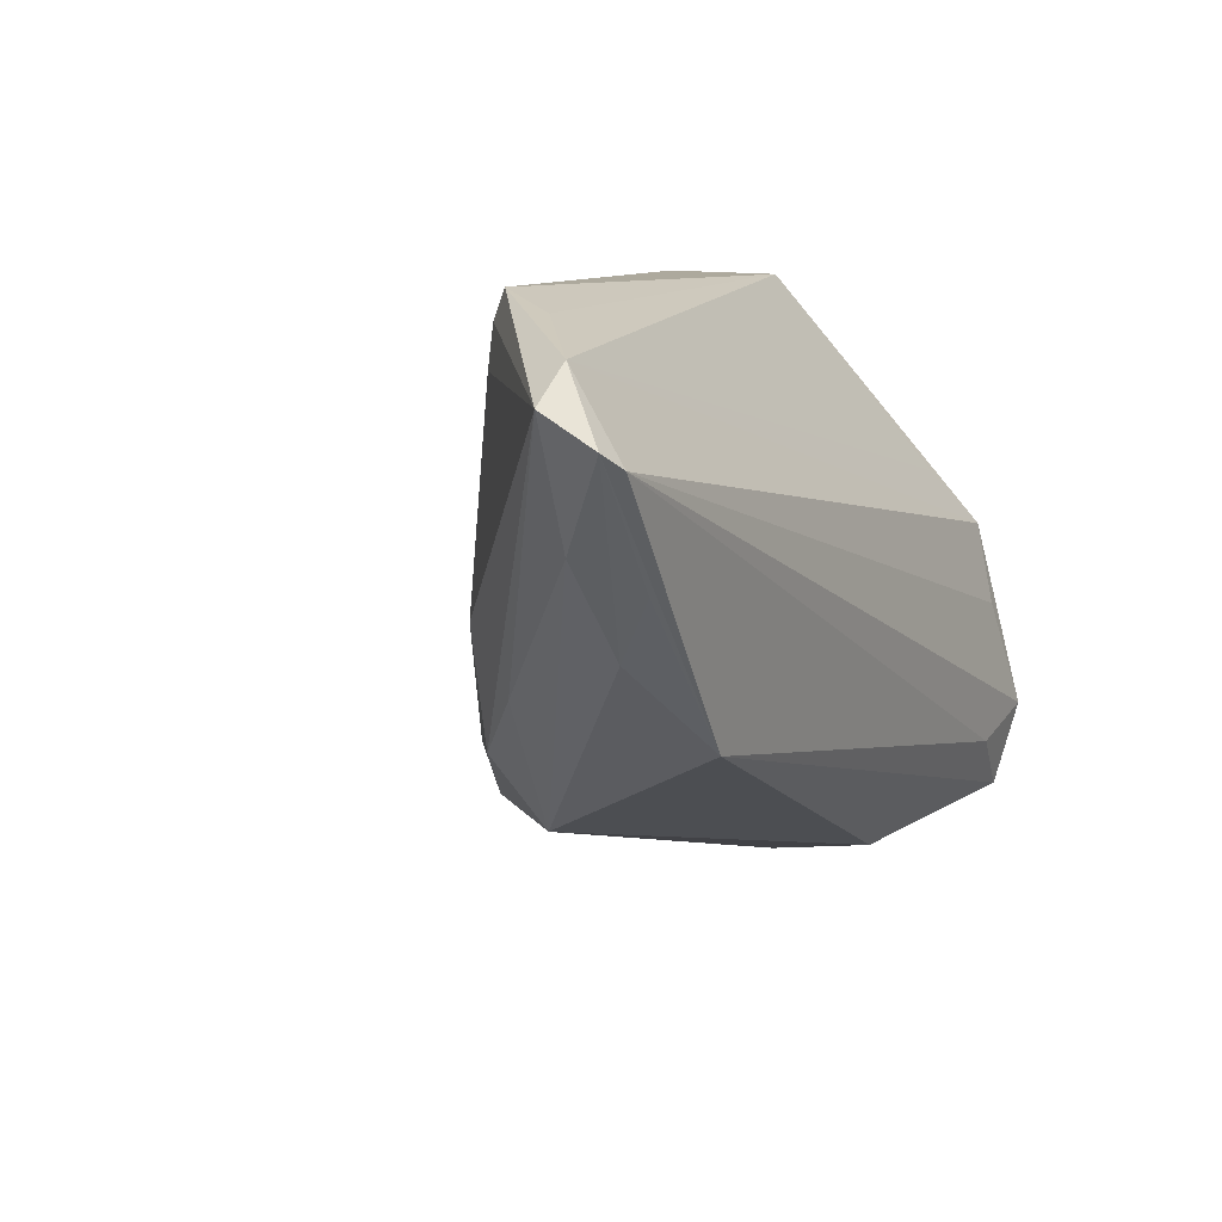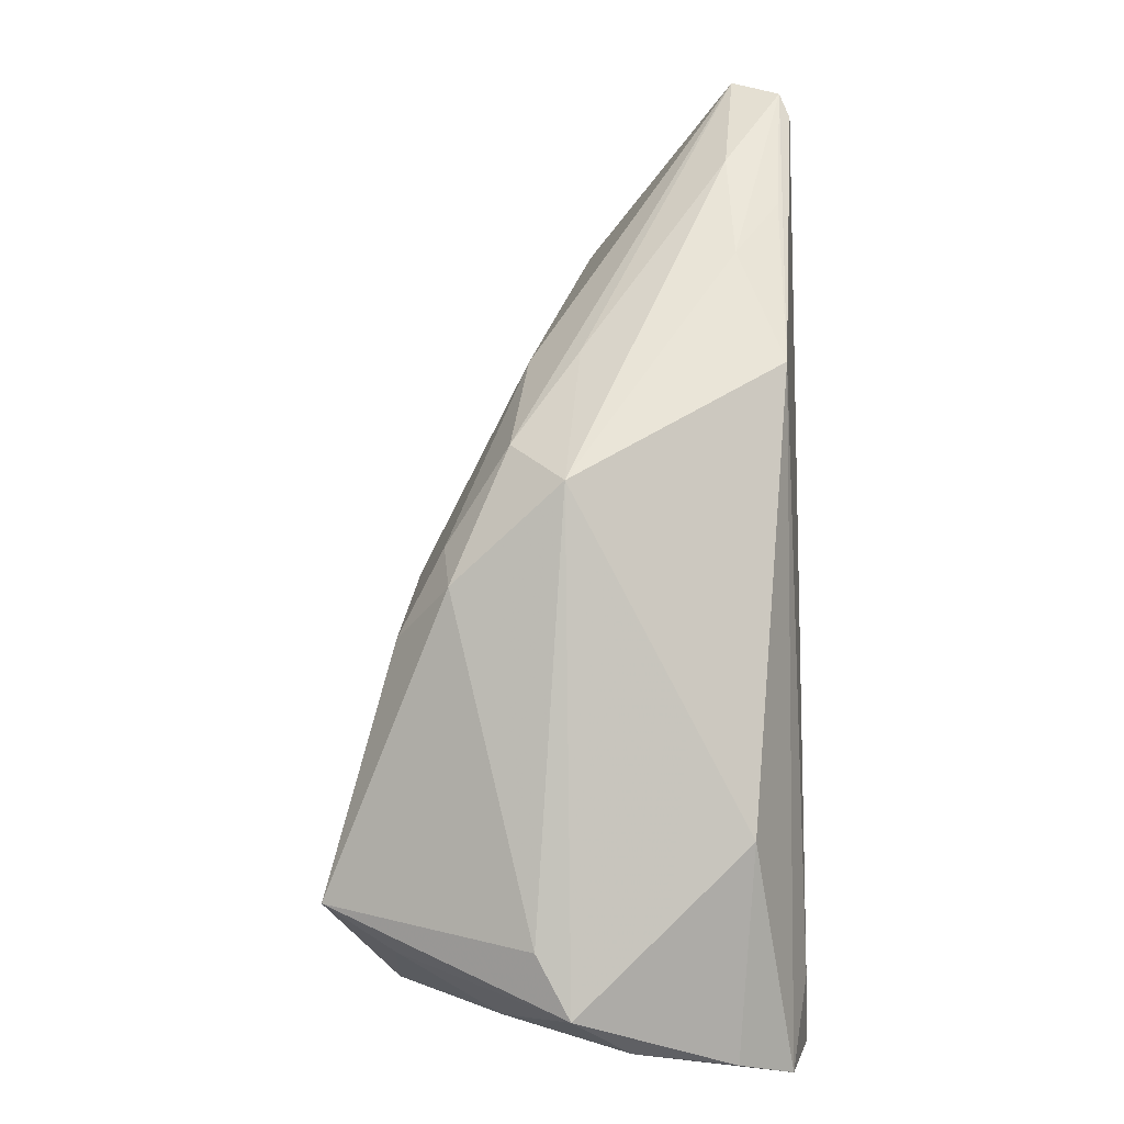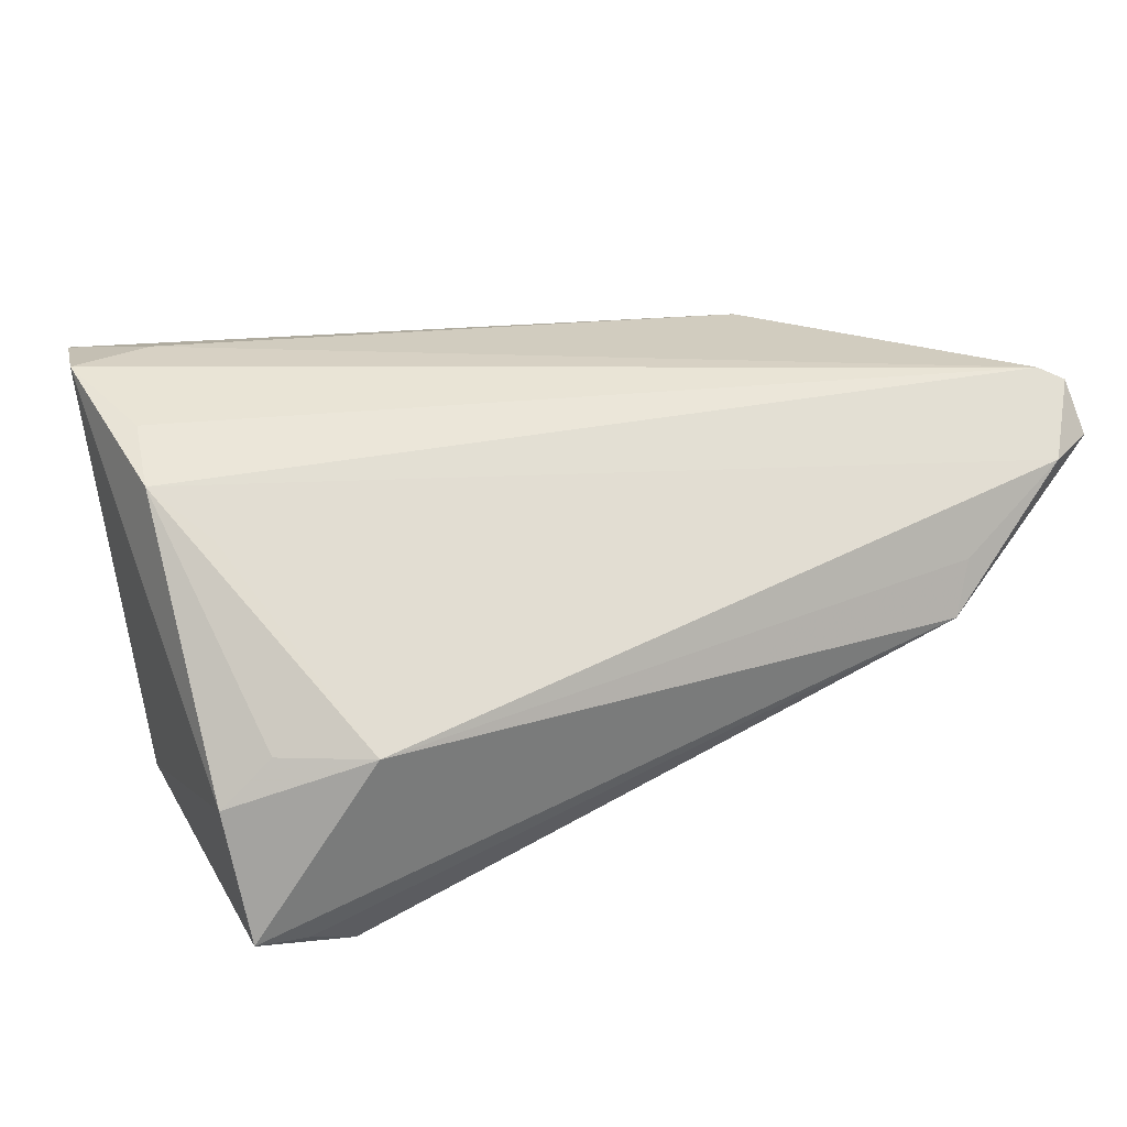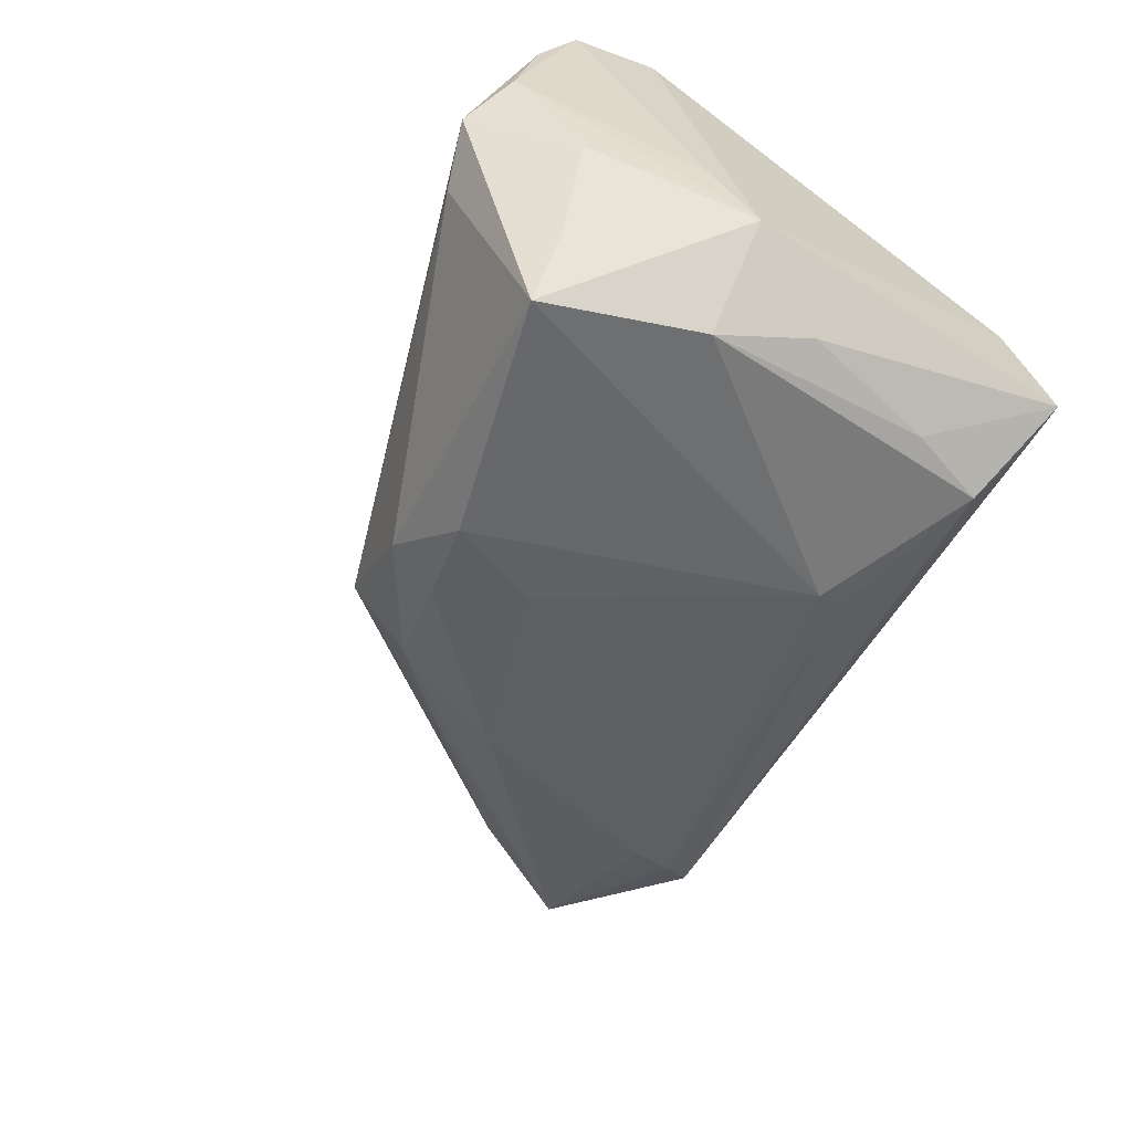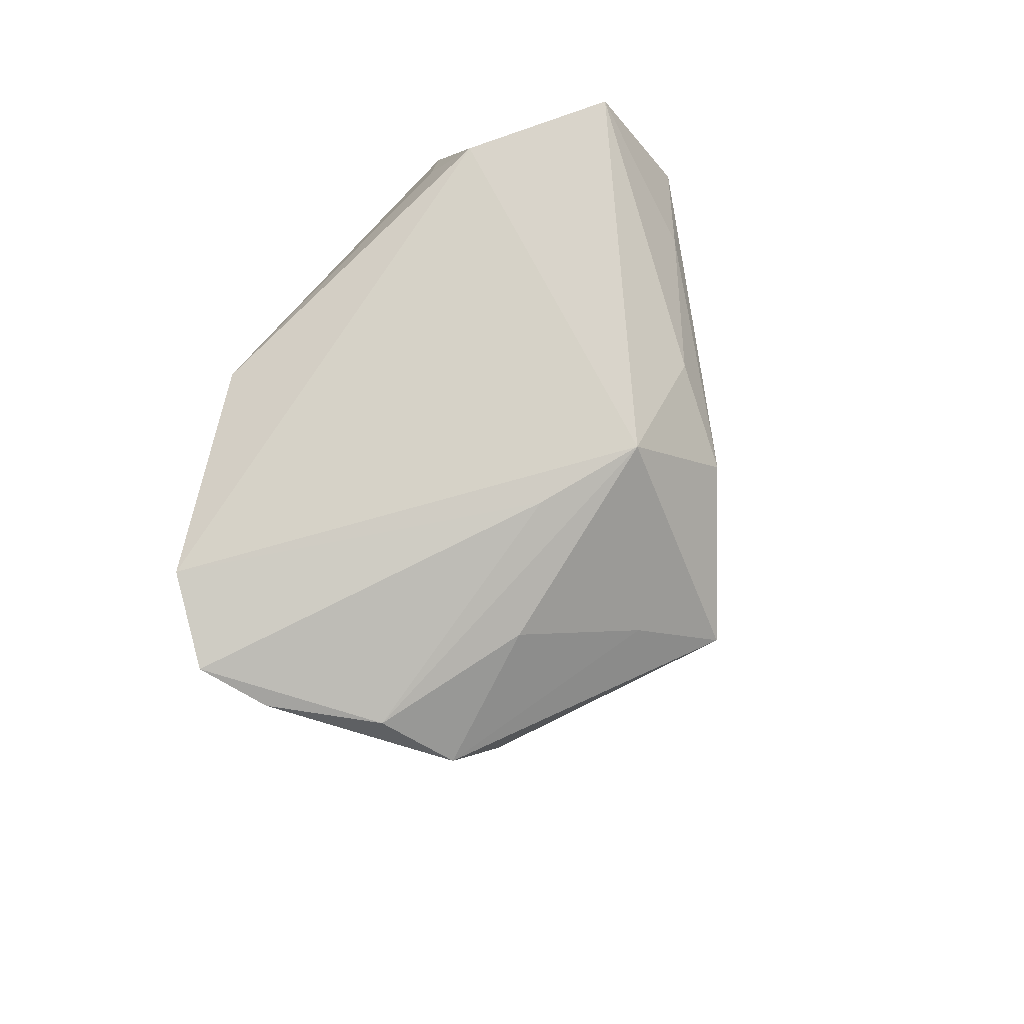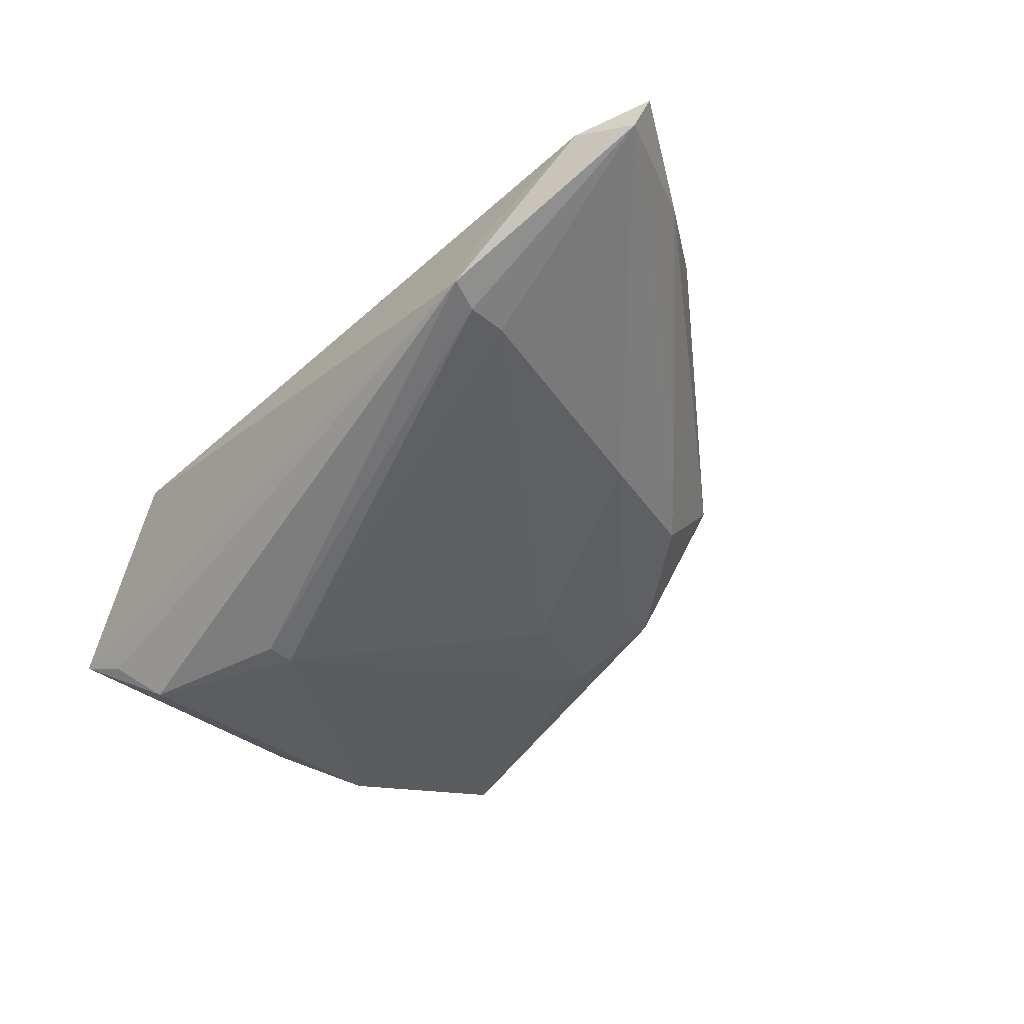
<metadata>
{"format":"obj","ext":"obj","renderer":"f3d","projection":"perspective","resolution":1024,"background":"white","views":[{"elev":8.8,"azim":-61.9,"up":"+Y"},{"elev":-75.1,"azim":-89.4,"up":"+Y"},{"elev":32.2,"azim":160.2,"up":"+Z"},{"elev":-68.8,"azim":61.8,"up":"+Z"},{"elev":-11.7,"azim":97.9,"up":"+Y"},{"elev":-24.2,"azim":-129.2,"up":"+Z"}]}
</metadata>
<code>
v -0.04897 0.0338 0.003364
v 0.02133 -0.03752 -0.007023
v 0.03496 0.0338 -0.02105
v 0.02622 -0.006928 -0.0325
v -0.02945 -0.02479 -0.003136
v 0.003799 0.02351 -0.02465
v -0.06951 0.02395 0.01837
v -0.02012 -0.01786 -0.017
v -0.009707 -0.01922 -0.02267
v -0.0173 -0.02449 -0.01631
v -0.06833 0.02027 0.02407
v 0.03648 0.02843 -0.005849
v 0.03445 -0.03595 0.003744
v -0.05622 0.005991 0.02277
v 0.00369 0.02042 -0.02562
v 0.02654 -0.0252 -0.02343
v -0.04732 0.0256 0.0003993
v 0.03016 0.02821 -0.0003624
v -0.06111 0.009772 0.01672
v 0.03811 -0.007068 -0.02445
v -0.06373 0.02795 0.01828
v 0.01971 0.0338 0.0006598
v 0.01033 -0.0326 0.01779
v 0.02025 -0.02559 -0.03178
v 0.03105 0.009861 0.01662
v 0.03843 -0.01294 -0.0141
v 0.04095 -0.01999 0.02526
v -0.05144 -0.001558 0.0172
v 0.02603 0.01987 -0.02813
v -0.01444 -0.007998 -0.02039
v 0.03087 -0.02321 0.02468
v 0.03694 -0.03413 0.01601
v -0.06552 0.0185 0.02526
v 0.03396 -0.02654 -0.01112
v 0.02248 0.02916 -0.02728
v 0.03579 -0.006764 0.02326
v 0.03046 0.003844 -0.02926
v 0.03979 -0.03043 0.02265
v -0.0411 -0.008329 -0.001179
v -0.0385 -0.001031 -0.007302
v 0.02852 0.03254 -0.02268
v 0.02876 -0.03958 -0.003047
v 0.03693 0.002962 0.02078
v -0.03173 -0.01635 -0.009369
v -0.05117 0.03144 0.009489
v -0.04779 0.03046 0.001341
v -0.04018 -0.01192 0.02244
f 20 3 12
f 3 22 12
f 18 22 43
f 43 12 18
f 18 12 22
f 2 24 42
f 10 24 2
f 42 5 2
f 2 5 10
f 20 24 4
f 21 33 43
f 23 38 47
f 23 5 42
f 47 5 23
f 27 12 43
f 20 12 27
f 27 26 20
f 27 38 26
f 7 39 19
f 39 5 19
f 42 24 16
f 16 34 42
f 16 24 20
f 20 34 16
f 26 38 13
f 20 26 13
f 13 34 20
f 42 34 13
f 37 3 20
f 20 4 37
f 43 22 25
f 25 21 43
f 22 21 25
f 32 23 42
f 38 23 32
f 42 13 32
f 32 13 38
f 43 33 36
f 36 27 43
f 33 27 36
f 31 33 47
f 31 27 33
f 47 38 31
f 38 27 31
f 7 19 11
f 11 21 7
f 33 21 11
f 47 33 11
f 7 21 1
f 1 22 3
f 28 11 19
f 28 5 47
f 28 19 5
f 29 37 4
f 4 35 29
f 3 37 29
f 29 35 3
f 9 24 10
f 3 35 41
f 41 1 3
f 35 1 41
f 45 21 22
f 22 1 45
f 45 1 21
f 47 11 14
f 14 28 47
f 11 28 14
f 7 1 46
f 10 5 44
f 44 5 39
f 44 39 7
f 15 35 4
f 15 4 24
f 24 9 15
f 8 9 10
f 10 44 8
f 35 15 6
f 6 1 35
f 6 46 1
f 6 15 46
f 30 15 9
f 9 8 30
f 40 8 44
f 40 44 7
f 40 30 8
f 7 46 17
f 17 40 7
f 30 40 17
f 46 15 17
f 15 30 17

</code>
